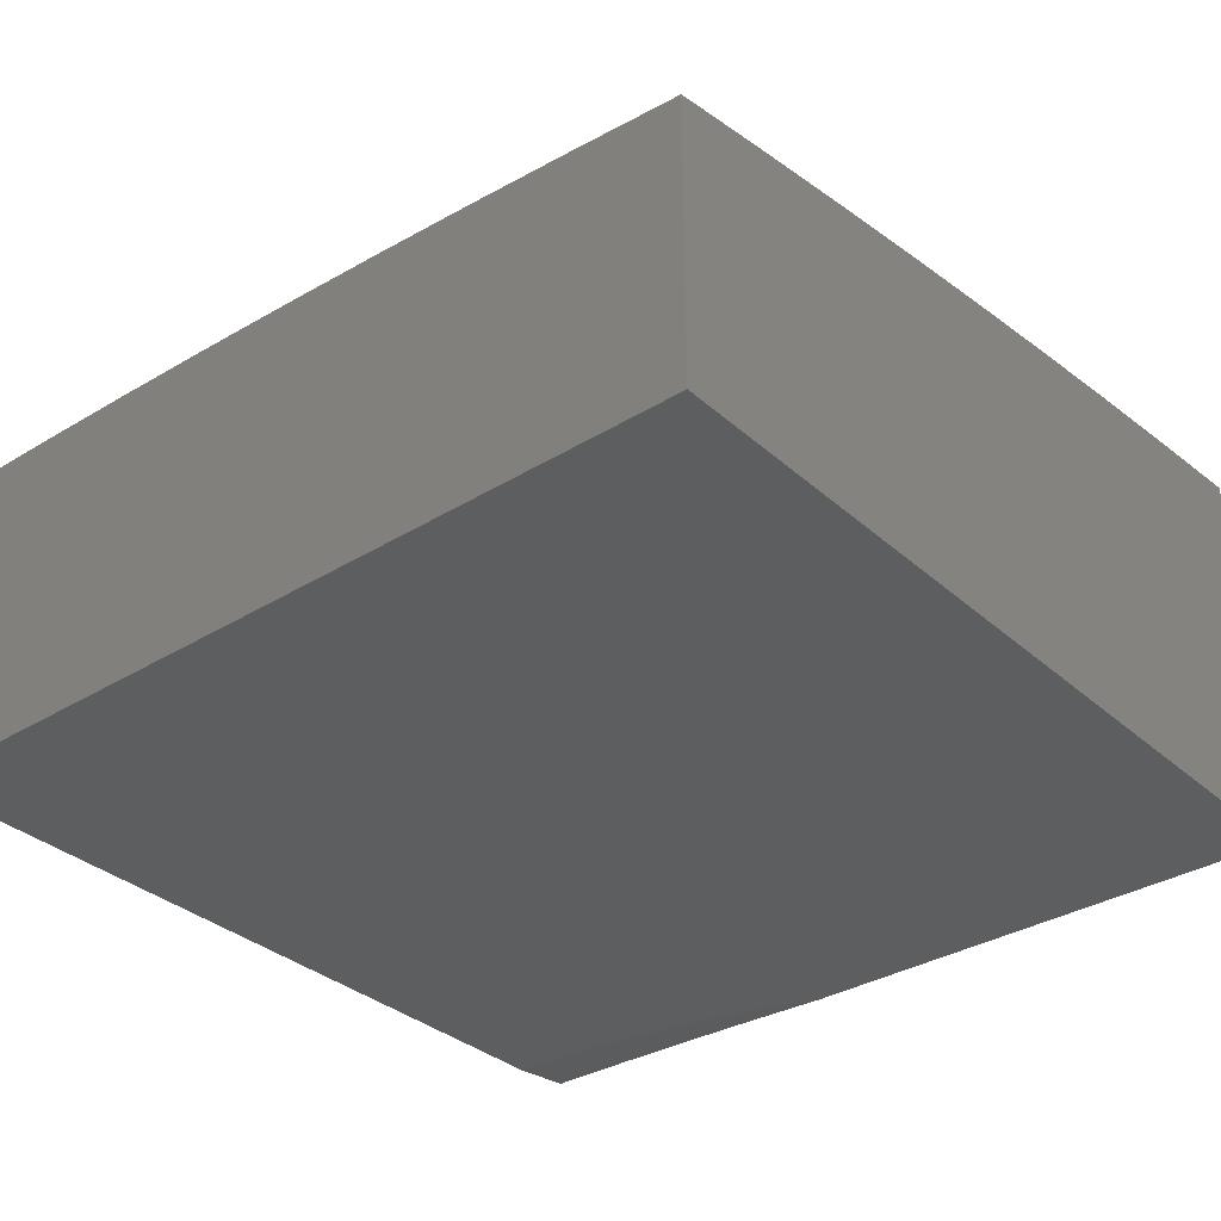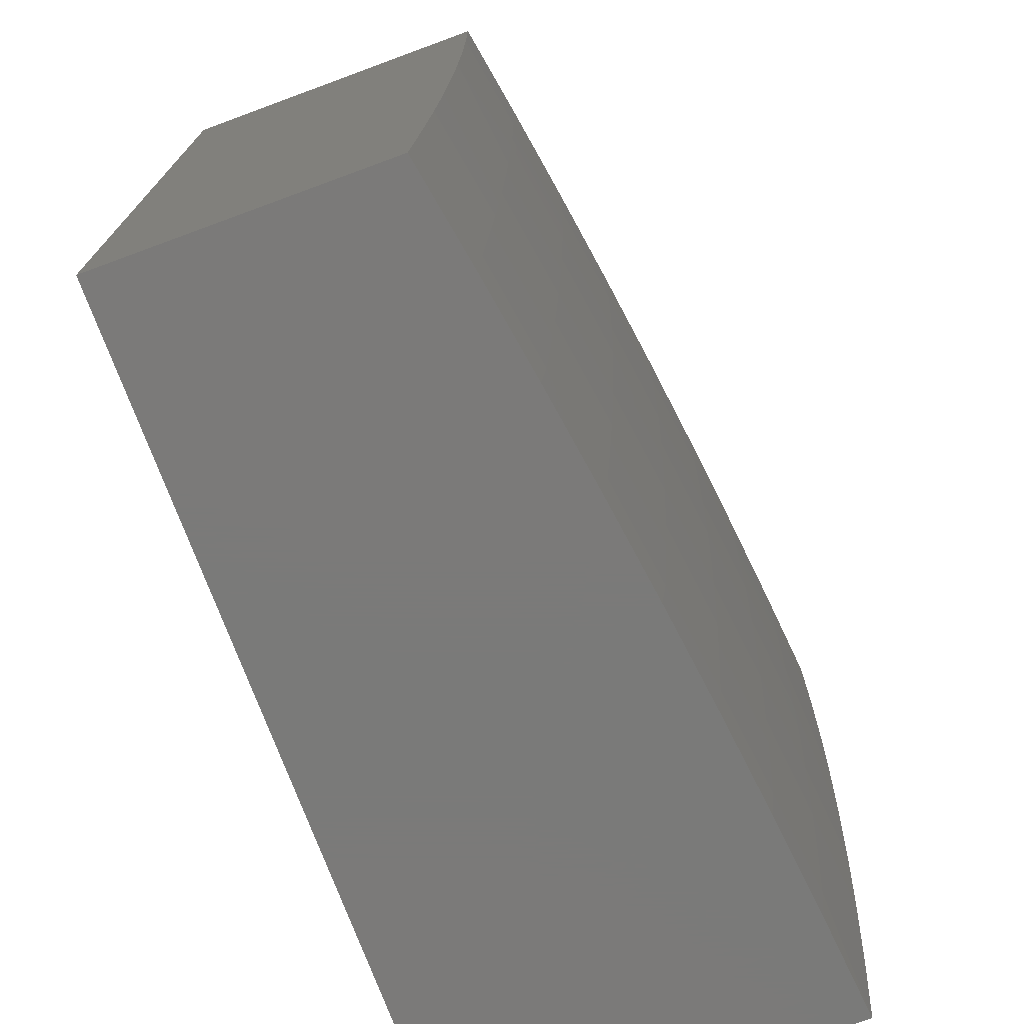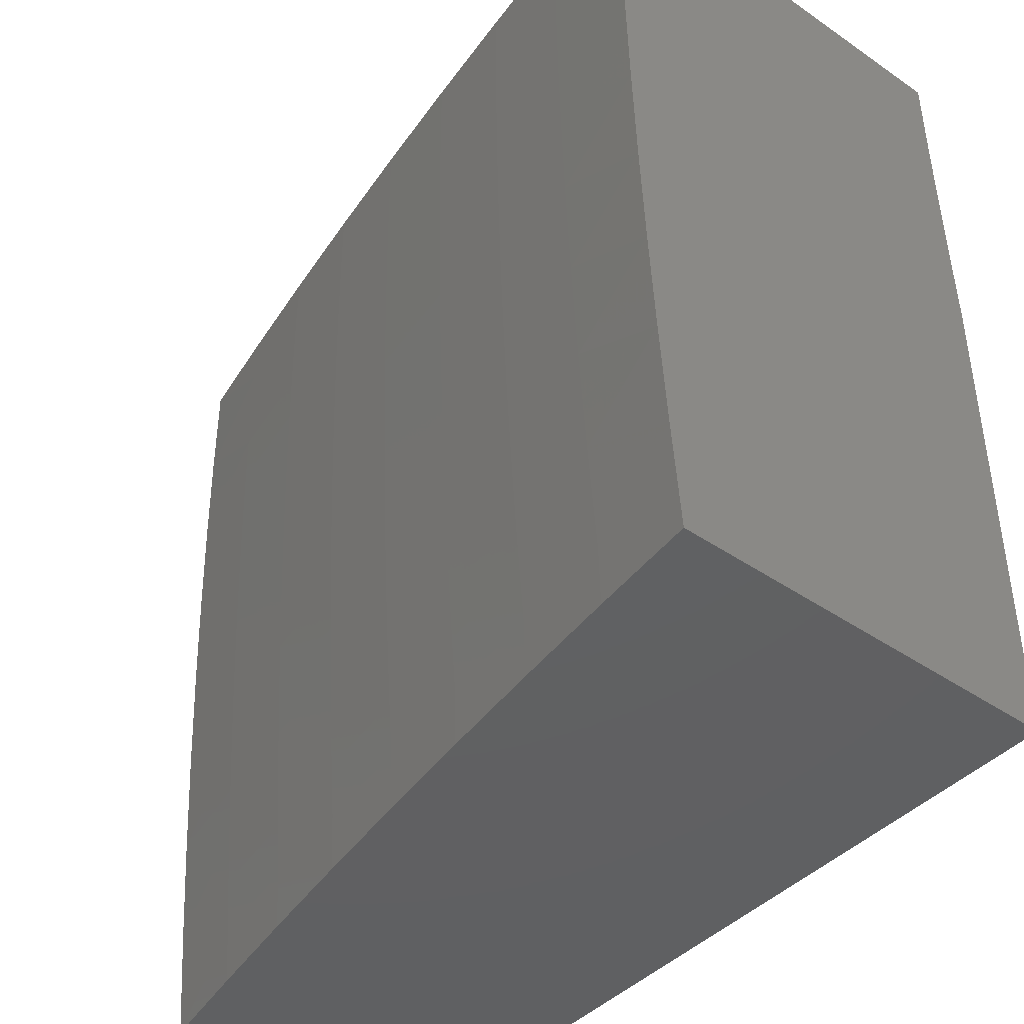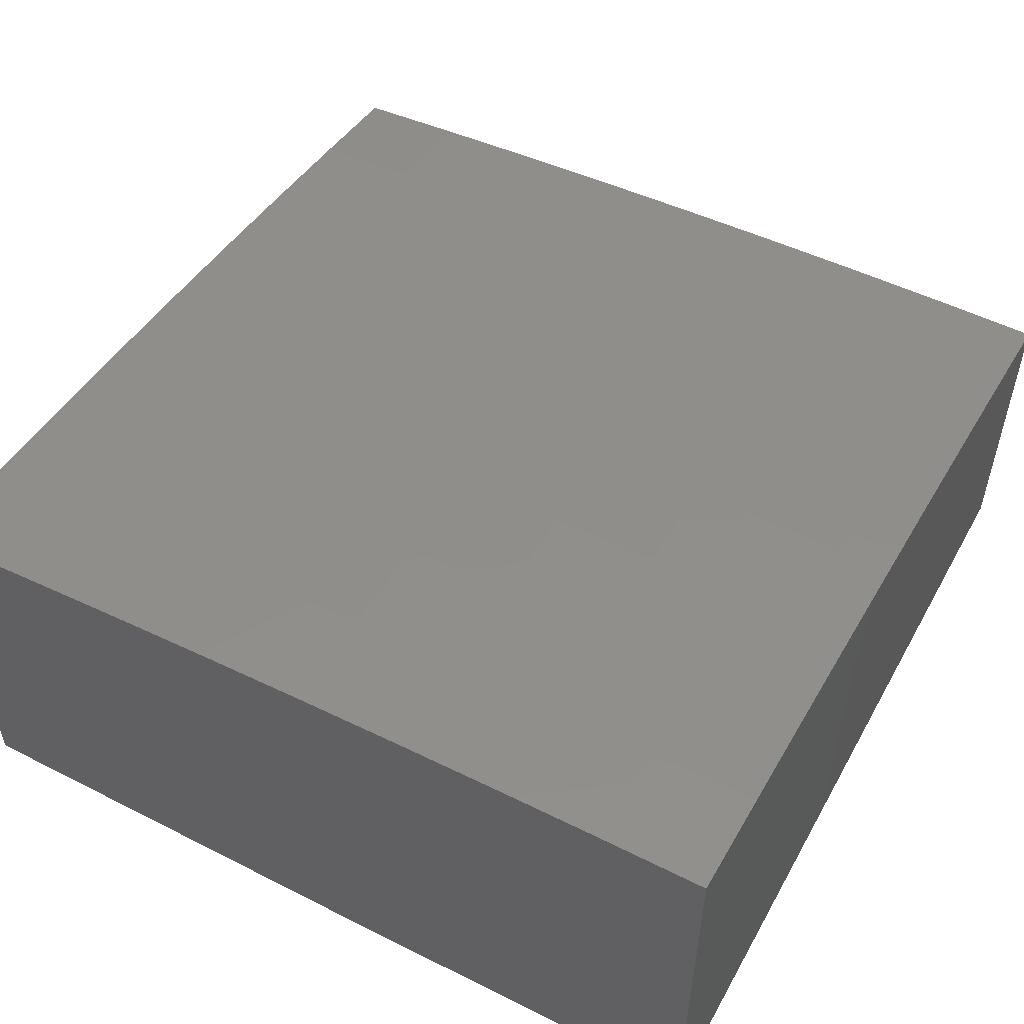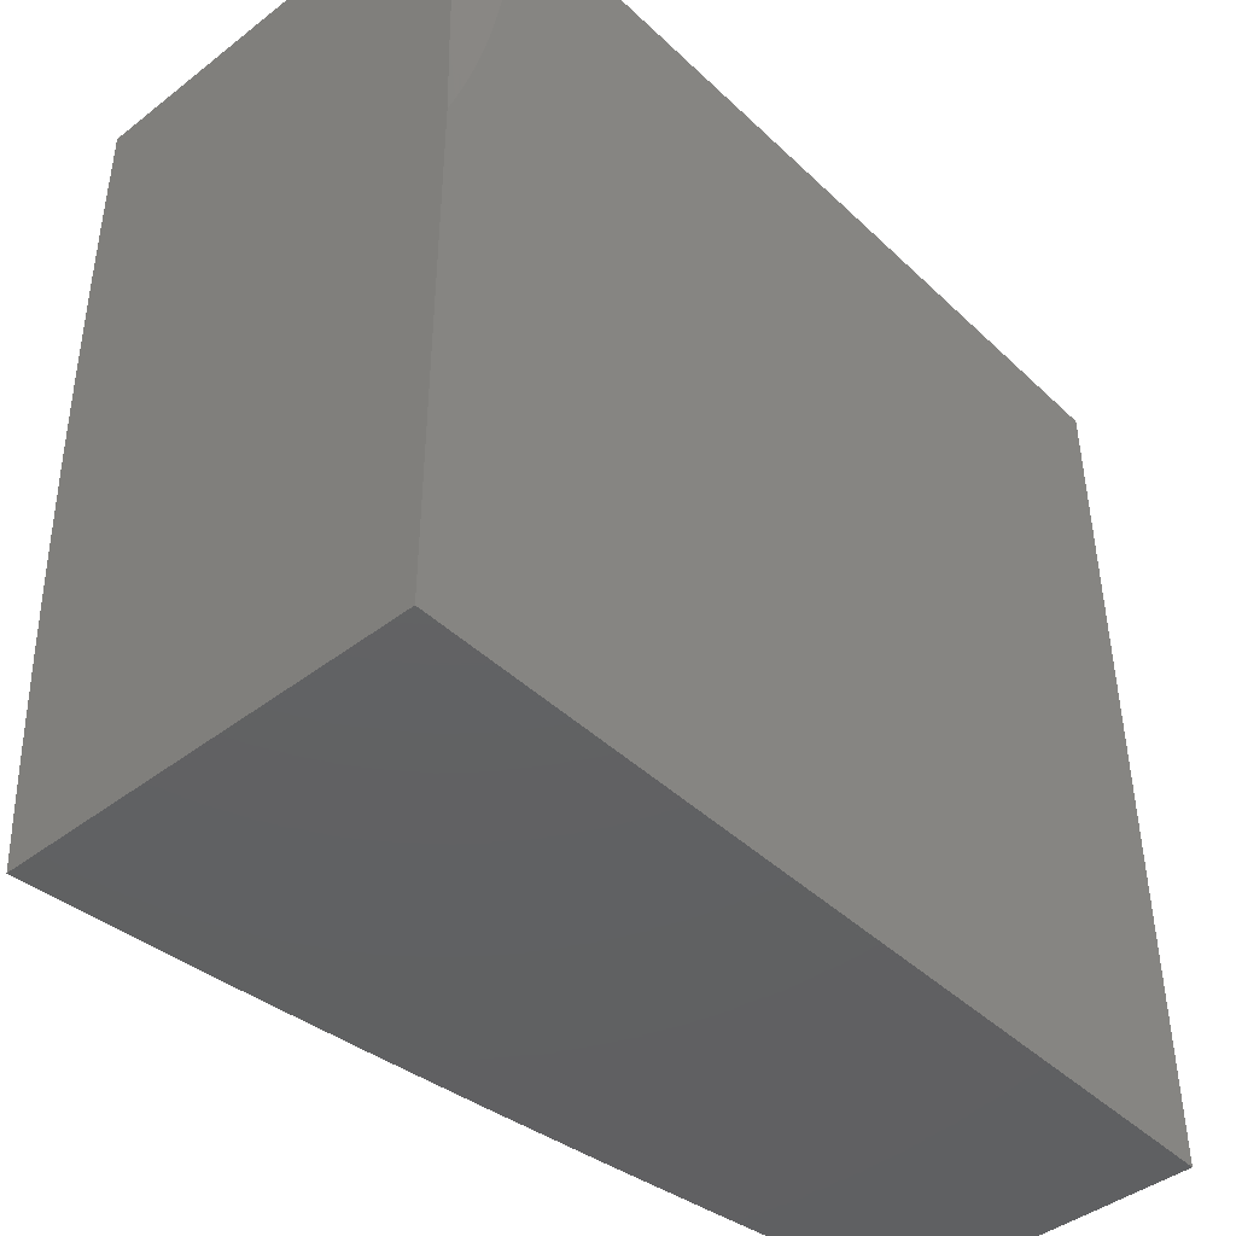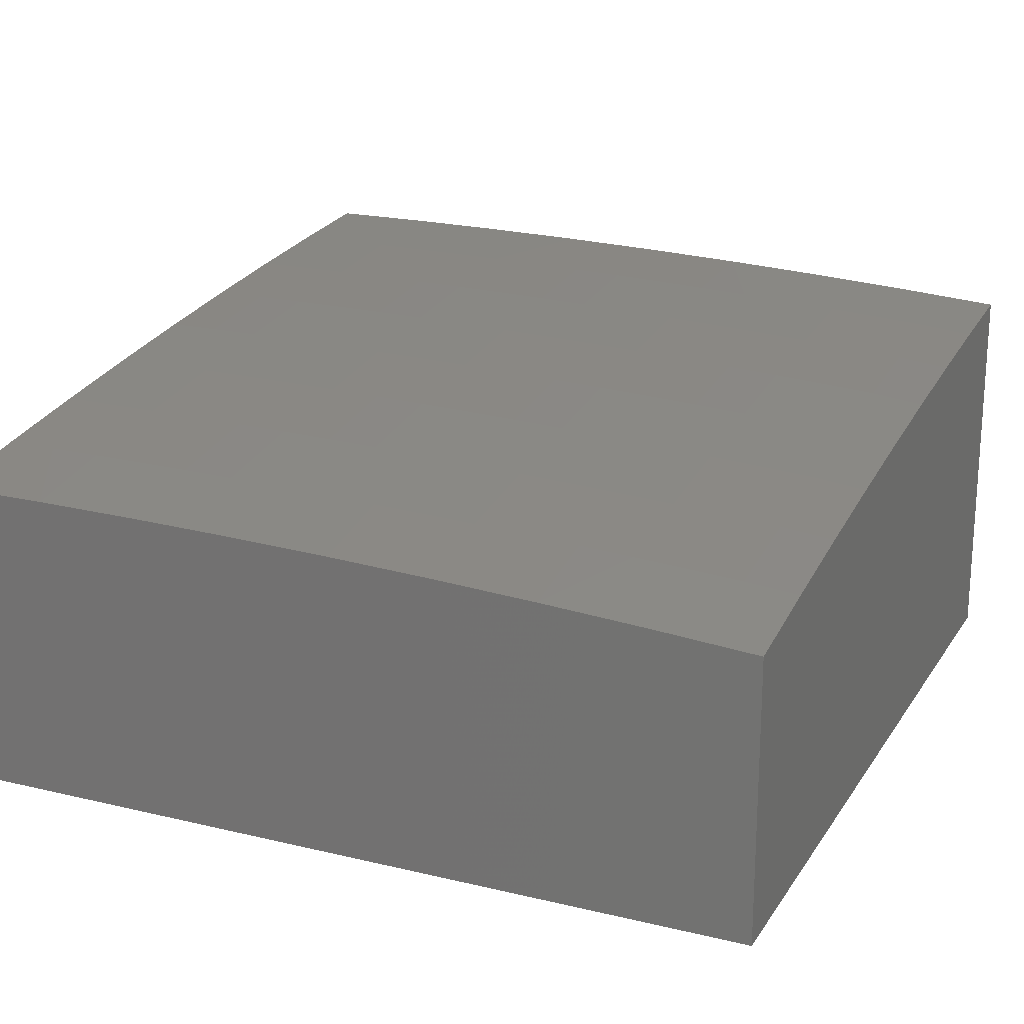
<metadata>
{"format":"stl","ext":"stl","renderer":"f3d","projection":"perspective","resolution":1024,"background":"white","views":[{"elev":-33.8,"azim":129.9,"up":"+Y"},{"elev":-73.4,"azim":110.2,"up":"+Z"},{"elev":-42.7,"azim":-129.3,"up":"+Z"},{"elev":52.8,"azim":-61.4,"up":"+Y"},{"elev":-43.5,"azim":-47.8,"up":"+Z"},{"elev":19.7,"azim":113.9,"up":"+Y"}]}
</metadata>
<code>
# stl→obj: 161 verts, 318 faces
v 1.073 11 -0.02577
v 1.074 11 0
v 1.071 11 -0.07722
v 1 11.01 0
v 1 11.01 -0.1008
v 1 11 -0.2016
v 1.063 11 -0.154
v 1.067 11 -0.1285
v 1.069 11 -0.1029
v 1 11 -0.3024
v 1.045 11 -0.2552
v 1.05 11 -0.2301
v 1.06 11 -0.1795
v 1.055 11 -0.2048
v 1 11 -0.4032
v 1.009 11 -0.379
v 1.017 11 -0.3546
v 1.025 11 -0.3299
v 1.032 11 -0.3052
v 1.039 11 -0.2803
v 1.073 11 -0.05151
v 2 11.34 -0.8752
v 2 11.33 -1
v 1.874 11.36 -0.9367
v 1.876 11.36 -1
v 1.751 11.38 -1
v 1.748 11.38 -0.9367
v 1.626 11.39 -1
v 1.622 11.4 -0.9367
v 1.501 11.41 -1
v 1.497 11.42 -0.9367
v 1.376 11.43 -1
v 1.371 11.43 -0.9367
v 1.251 11.44 -1
v 1.246 11.45 -0.9367
v 1.126 11.45 -1
v 1.121 11.46 -0.9367
v 1 11.47 -1
v 1 11.48 -0.8752
v 1 11.48 -0.7504
v 1.122 11.47 -0.8103
v 1.122 11.46 -0.8735
v 1 11.49 -0.6254
v 1.123 11.48 -0.6844
v 1.123 11.47 -0.7473
v 1.247 11.46 -0.8103
v 1.247 11.45 -0.8735
v 1.372 11.44 -0.8735
v 1 11.5 -0.5004
v 1.124 11.48 -0.5589
v 1.124 11.48 -0.6216
v 1.248 11.46 -0.6844
v 1.248 11.46 -0.7473
v 1.373 11.45 -0.7473
v 1.372 11.44 -0.8103
v 1.498 11.43 -0.8103
v 1.497 11.42 -0.8735
v 1.623 11.41 -0.8103
v 1.623 11.4 -0.8735
v 1.75 11.39 -0.8103
v 1.749 11.39 -0.8735
v 1.875 11.37 -0.8735
v 1 11.5 -0.3754
v 1.124 11.49 -0.4339
v 1.124 11.49 -0.4963
v 1.249 11.47 -0.5589
v 1.249 11.47 -0.6216
v 1.374 11.45 -0.6216
v 1.373 11.45 -0.6844
v 1.499 11.43 -0.6844
v 1.498 11.43 -0.7473
v 1.624 11.42 -0.6844
v 1.624 11.41 -0.7473
v 1.751 11.4 -0.6844
v 1.75 11.39 -0.7473
v 1.877 11.37 -0.7473
v 1.876 11.37 -0.8103
v 2 11.35 -0.7504
v 1 11.5 -0.2503
v 1.125 11.49 -0.3093
v 1.125 11.49 -0.3715
v 1.25 11.47 -0.4339
v 1.249 11.47 -0.4963
v 1.375 11.46 -0.4963
v 1.374 11.46 -0.5589
v 1.5 11.44 -0.5589
v 1.499 11.44 -0.6216
v 1.625 11.42 -0.5589
v 1.625 11.42 -0.6216
v 1.752 11.4 -0.5589
v 1.751 11.4 -0.6216
v 1.878 11.38 -0.6216
v 1.877 11.38 -0.6844
v 2 11.36 -0.6254
v 1 11.51 -0.1251
v 1.125 11.49 -0.1852
v 1.125 11.49 -0.2472
v 1.25 11.48 -0.3093
v 1.25 11.48 -0.3715
v 1.375 11.46 -0.3715
v 1.375 11.46 -0.4339
v 1.5 11.44 -0.4339
v 1.5 11.44 -0.4963
v 1.626 11.43 -0.4339
v 1.625 11.42 -0.4963
v 1.753 11.41 -0.4339
v 1.752 11.41 -0.4963
v 1.879 11.39 -0.4963
v 1.878 11.38 -0.5589
v 2 11.37 -0.5004
v 1 11.51 0
v 1.126 11.49 -0.0616
v 1.125 11.49 -0.1233
v 1.251 11.48 -0.1852
v 1.25 11.48 -0.2472
v 1.376 11.47 -0.2472
v 1.376 11.46 -0.3093
v 1.501 11.45 -0.3093
v 1.501 11.45 -0.3715
v 1.626 11.43 -0.3093
v 1.626 11.43 -0.3715
v 1.753 11.41 -0.3093
v 1.753 11.41 -0.3715
v 1.879 11.39 -0.3715
v 1.879 11.39 -0.4339
v 2 11.37 -0.3754
v 1.126 11.5 0
v 1.251 11.48 -0.0616
v 1.251 11.48 -0.1233
v 1.376 11.47 -0.1233
v 1.376 11.47 -0.1852
v 1.501 11.45 -0.1852
v 1.501 11.45 -0.2472
v 1.626 11.43 -0.1852
v 1.626 11.43 -0.2472
v 1.753 11.41 -0.1852
v 1.753 11.41 -0.2472
v 1.88 11.39 -0.2472
v 1.88 11.39 -0.3093
v 2 11.37 -0.2503
v 1.251 11.48 0
v 1.376 11.47 -0.0616
v 1.501 11.45 -0.1233
v 1.626 11.43 -0.1233
v 1.754 11.42 -0.1233
v 1.88 11.39 -0.1852
v 1.376 11.47 0
v 1.501 11.45 -0.0616
v 1.626 11.43 -0.0616
v 1.754 11.42 -0.0616
v 1.88 11.4 -0.1233
v 2 11.37 -0.1252
v 1.501 11.45 0
v 1.626 11.43 0
v 1.751 11.42 0
v 1.876 11.4 0
v 1.88 11.4 -0.0616
v 2 11.38 0
v 1 11 -1
v 2 11 0
v 2 11 -1
f 1 2 3
f 3 2 4
f 3 4 5
f 6 7 5
f 5 7 8
f 5 8 3
f 3 8 9
f 10 11 6
f 6 11 12
f 6 12 13
f 13 12 14
f 15 16 10
f 10 16 17
f 10 17 18
f 18 19 10
f 10 19 20
f 10 20 11
f 13 7 6
f 3 21 1
f 22 23 24
f 24 23 25
f 24 25 26
f 24 26 27
f 27 26 28
f 27 28 29
f 29 28 30
f 29 30 31
f 31 30 32
f 31 32 33
f 33 32 34
f 33 34 35
f 35 34 36
f 35 36 37
f 37 36 38
f 37 38 39
f 40 41 39
f 39 41 42
f 39 42 37
f 37 42 35
f 43 44 40
f 40 44 45
f 40 45 41
f 41 45 46
f 41 46 47
f 47 46 48
f 47 48 33
f 33 48 31
f 49 50 43
f 43 50 51
f 43 51 44
f 44 51 52
f 44 52 53
f 53 52 54
f 53 54 55
f 55 54 56
f 55 56 57
f 57 56 58
f 57 58 59
f 59 58 60
f 59 60 61
f 61 60 62
f 61 62 24
f 24 62 22
f 63 64 49
f 49 64 65
f 49 65 50
f 50 65 66
f 50 66 67
f 67 66 68
f 67 68 69
f 69 68 70
f 69 70 71
f 71 70 72
f 71 72 73
f 73 72 74
f 73 74 75
f 75 74 76
f 75 76 77
f 77 76 78
f 77 78 22
f 79 80 63
f 63 80 81
f 63 81 64
f 64 81 82
f 64 82 83
f 83 82 84
f 83 84 85
f 85 84 86
f 85 86 87
f 87 86 88
f 87 88 89
f 89 88 90
f 89 90 91
f 91 90 92
f 91 92 93
f 93 92 94
f 93 94 78
f 95 96 79
f 79 96 97
f 79 97 80
f 80 97 98
f 80 98 99
f 99 98 100
f 99 100 101
f 101 100 102
f 101 102 103
f 103 102 104
f 103 104 105
f 105 104 106
f 105 106 107
f 107 106 108
f 107 108 109
f 109 108 110
f 109 110 94
f 111 112 95
f 95 112 113
f 95 113 96
f 96 113 114
f 96 114 115
f 115 114 116
f 115 116 117
f 117 116 118
f 117 118 119
f 119 118 120
f 119 120 121
f 121 120 122
f 121 122 123
f 123 122 124
f 123 124 125
f 125 124 126
f 125 126 110
f 111 127 112
f 112 127 128
f 112 128 129
f 129 128 130
f 129 130 131
f 131 130 132
f 131 132 133
f 133 132 134
f 133 134 135
f 135 134 136
f 135 136 137
f 137 136 138
f 137 138 139
f 139 138 140
f 139 140 126
f 127 141 128
f 128 141 142
f 128 142 130
f 130 142 143
f 130 143 132
f 132 143 144
f 132 144 134
f 134 144 145
f 134 145 136
f 136 145 146
f 136 146 138
f 138 146 140
f 141 147 142
f 142 147 148
f 142 148 143
f 143 148 149
f 143 149 144
f 144 149 150
f 144 150 145
f 145 150 151
f 145 151 146
f 146 151 152
f 146 152 140
f 147 153 148
f 148 153 154
f 148 154 149
f 149 154 155
f 149 155 150
f 150 155 156
f 150 156 157
f 157 156 158
f 157 158 152
f 77 22 62
f 93 78 76
f 75 77 60
f 60 77 62
f 109 94 92
f 91 93 74
f 74 93 76
f 125 110 108
f 107 109 90
f 90 109 92
f 139 126 124
f 123 125 106
f 106 125 108
f 137 139 122
f 122 139 124
f 157 152 151
f 150 157 151
f 24 27 61
f 61 27 29
f 61 29 59
f 59 29 31
f 59 31 57
f 57 31 48
f 57 48 55
f 55 48 46
f 55 46 53
f 53 46 45
f 53 45 44
f 73 75 58
f 58 75 60
f 89 91 72
f 72 91 74
f 105 107 88
f 88 107 90
f 121 123 104
f 104 123 106
f 135 137 120
f 120 137 122
f 71 73 56
f 56 73 58
f 87 89 70
f 70 89 72
f 103 105 86
f 86 105 88
f 119 121 102
f 102 121 104
f 133 135 118
f 118 135 120
f 69 71 54
f 54 71 56
f 85 87 68
f 68 87 70
f 101 103 84
f 84 103 86
f 117 119 100
f 100 119 102
f 131 133 116
f 116 133 118
f 67 69 52
f 52 69 54
f 83 85 66
f 66 85 68
f 99 101 82
f 82 101 84
f 115 117 98
f 98 117 100
f 129 131 114
f 114 131 116
f 33 35 47
f 47 35 42
f 47 42 41
f 50 67 51
f 51 67 52
f 64 83 65
f 65 83 66
f 80 99 81
f 81 99 82
f 96 115 97
f 97 115 98
f 112 129 113
f 113 129 114
f 10 63 15
f 15 63 49
f 15 49 43
f 63 10 79
f 79 10 6
f 79 6 95
f 95 6 5
f 95 5 111
f 111 5 4
f 43 40 15
f 15 40 159
f 159 40 39
f 159 39 38
f 2 141 4
f 4 141 127
f 4 127 111
f 160 155 2
f 2 155 154
f 2 154 153
f 158 156 160
f 160 156 155
f 153 147 2
f 2 147 141
f 38 36 159
f 159 36 34
f 159 34 32
f 32 30 159
f 159 30 28
f 159 28 161
f 161 28 26
f 161 26 25
f 25 23 161
f 2 1 160
f 160 1 21
f 160 21 3
f 3 9 160
f 160 9 8
f 160 8 7
f 7 13 160
f 160 13 14
f 160 14 12
f 12 11 160
f 160 11 20
f 160 20 19
f 19 18 160
f 160 18 161
f 161 18 17
f 161 17 16
f 16 15 161
f 161 15 159
f 23 22 161
f 161 22 78
f 161 78 94
f 161 94 160
f 160 94 110
f 160 110 126
f 126 140 160
f 160 140 152
f 160 152 158

</code>
